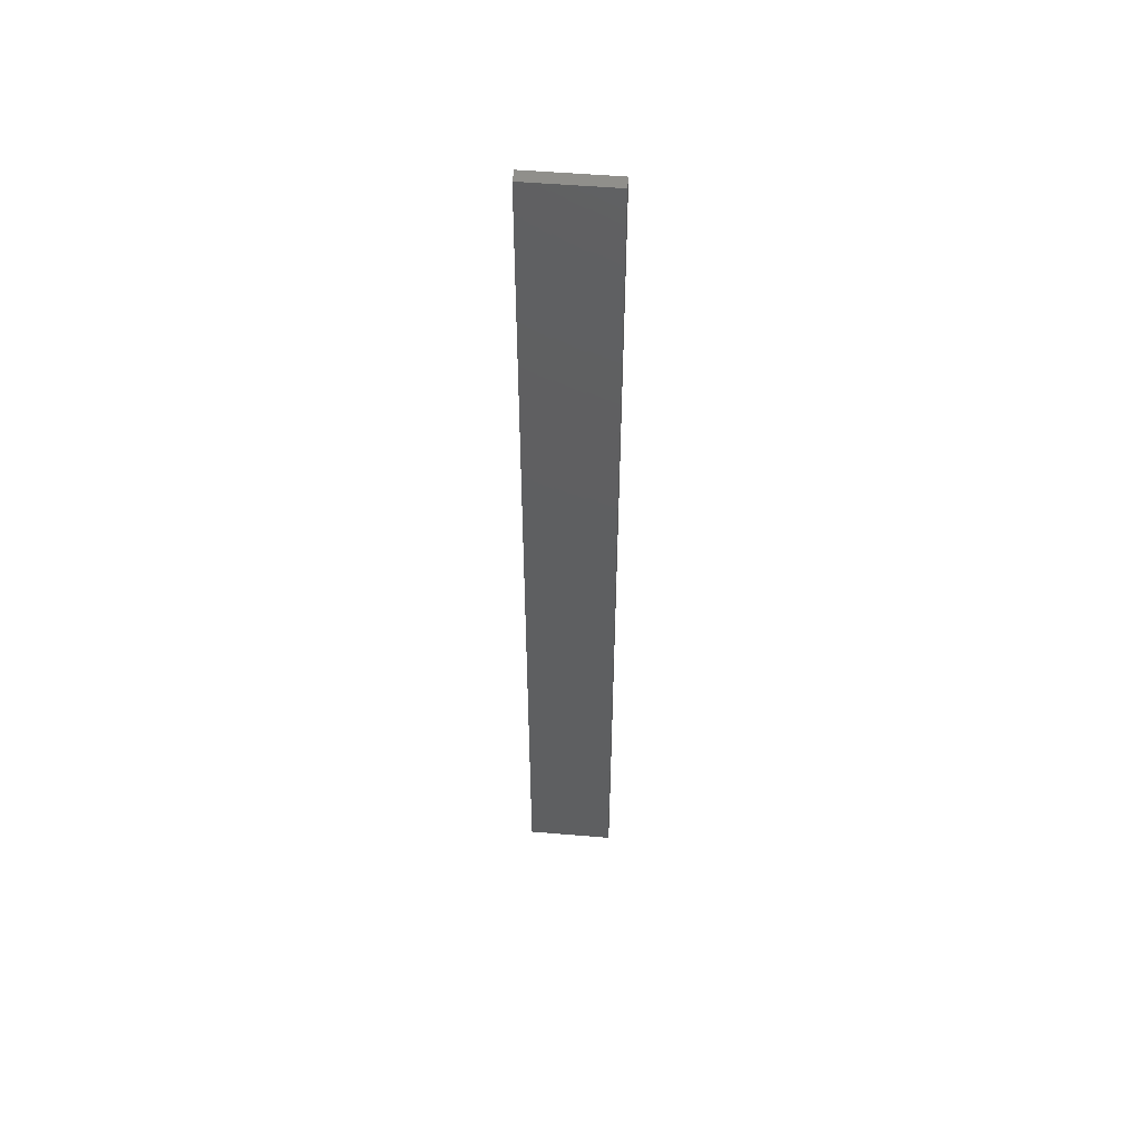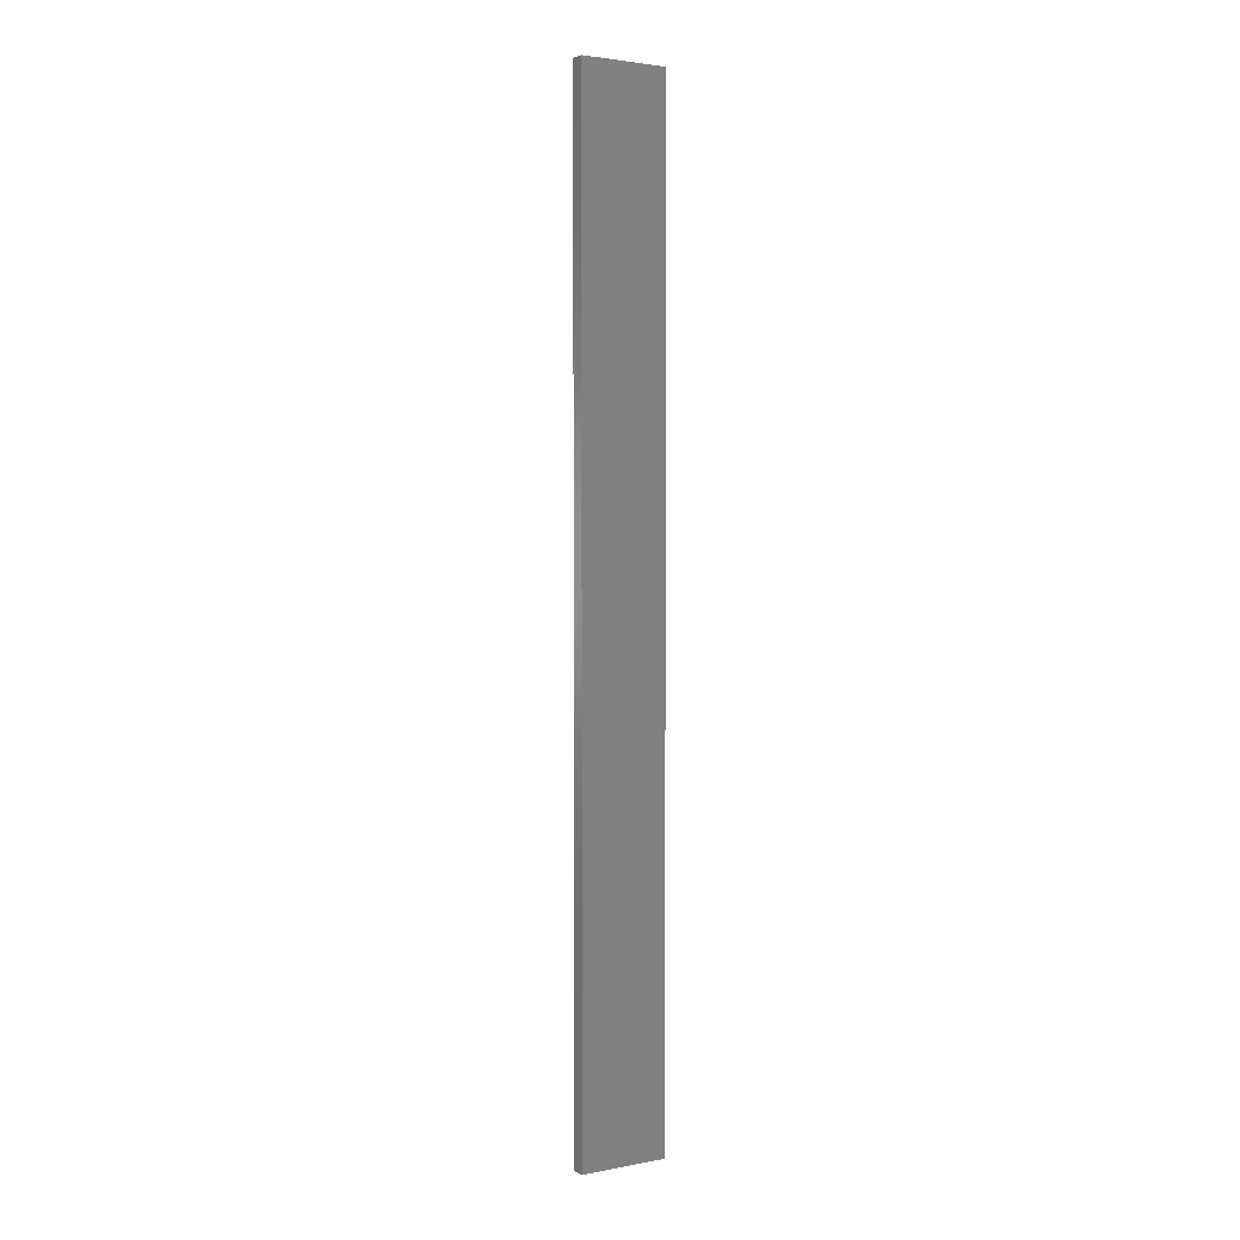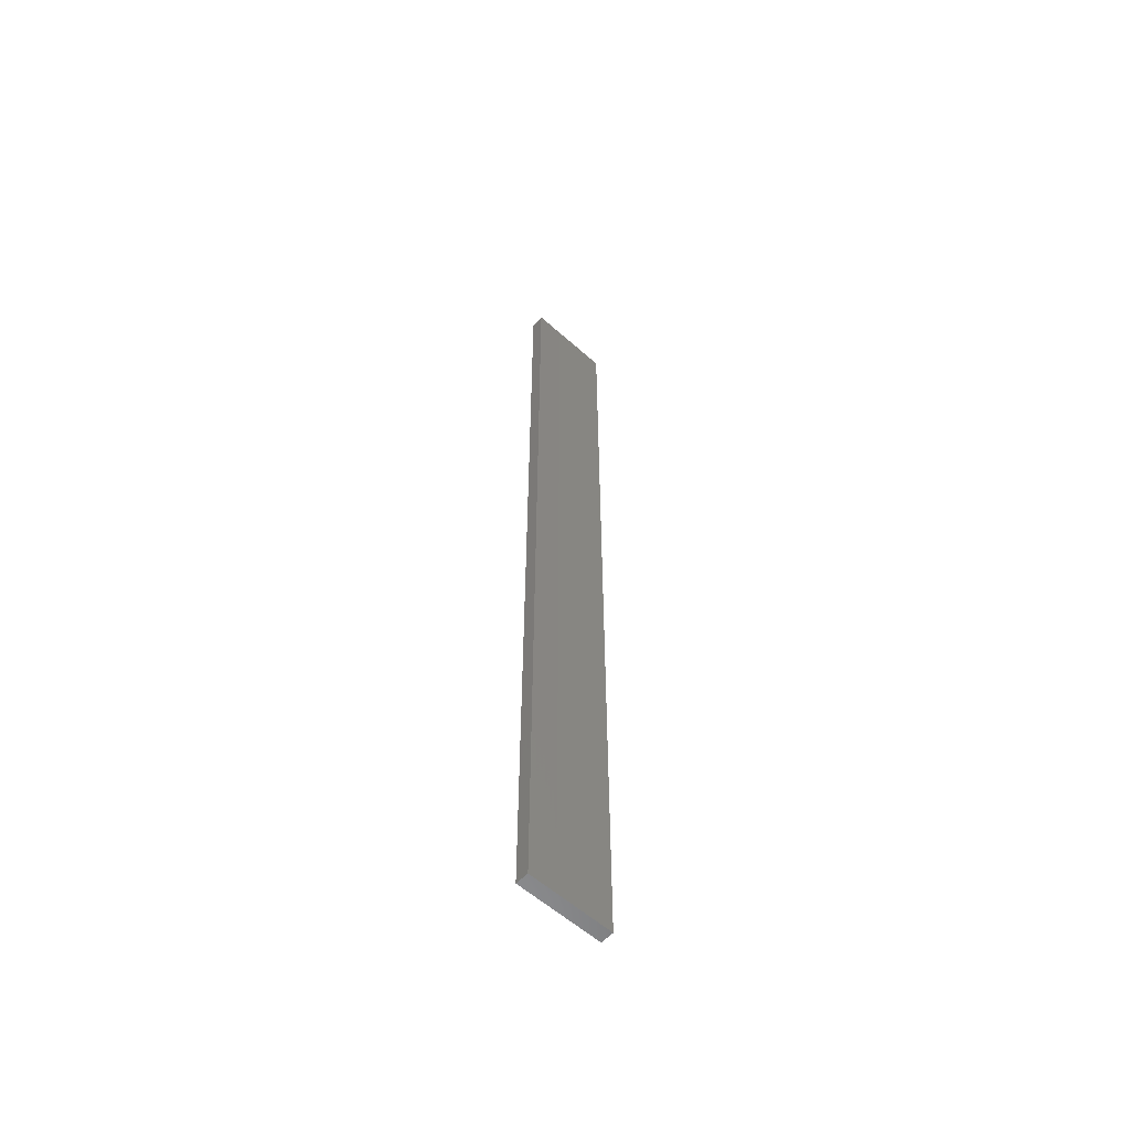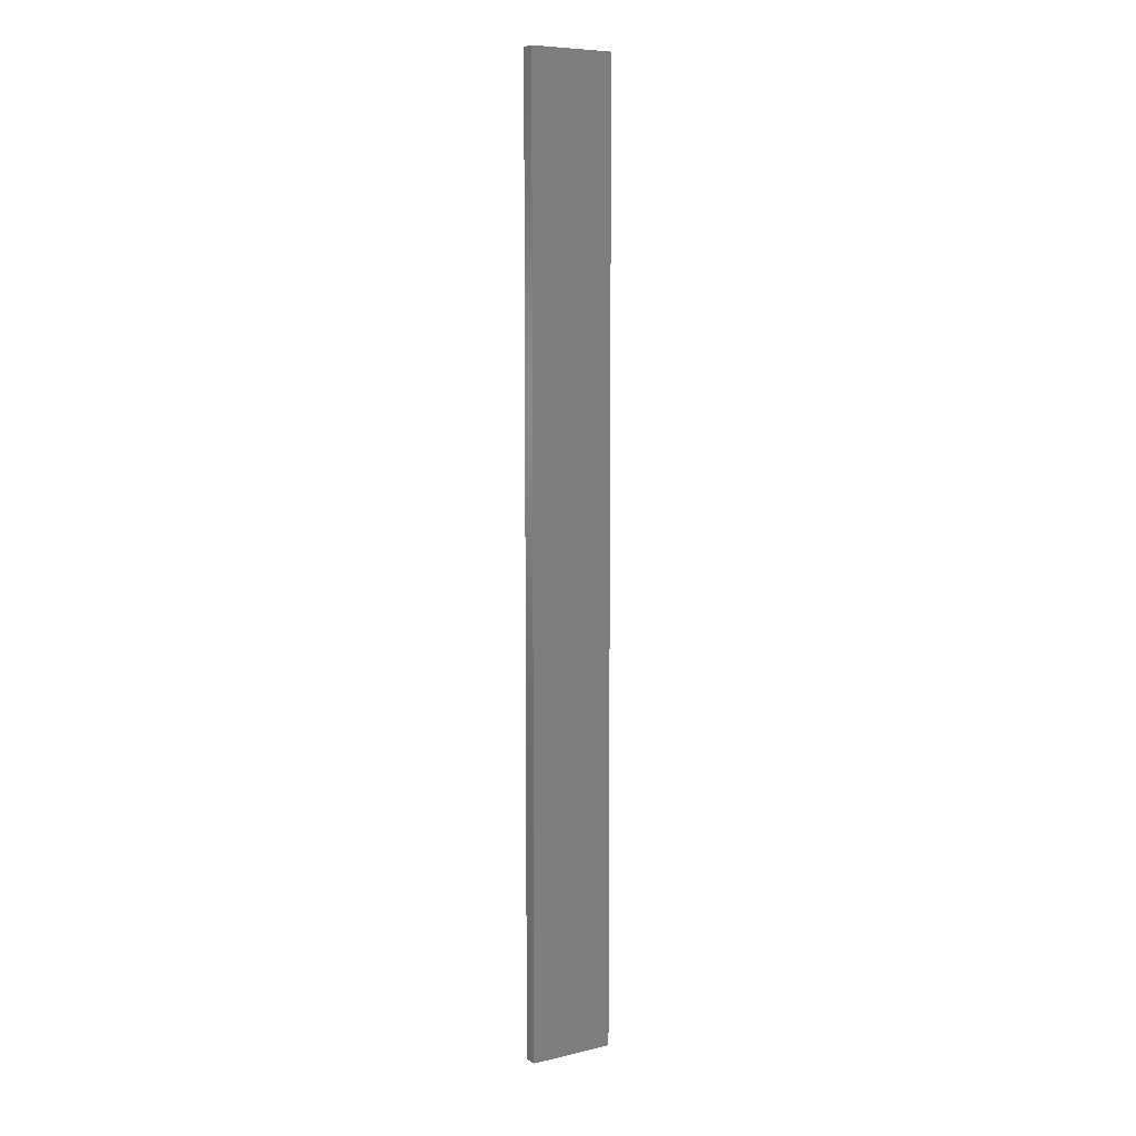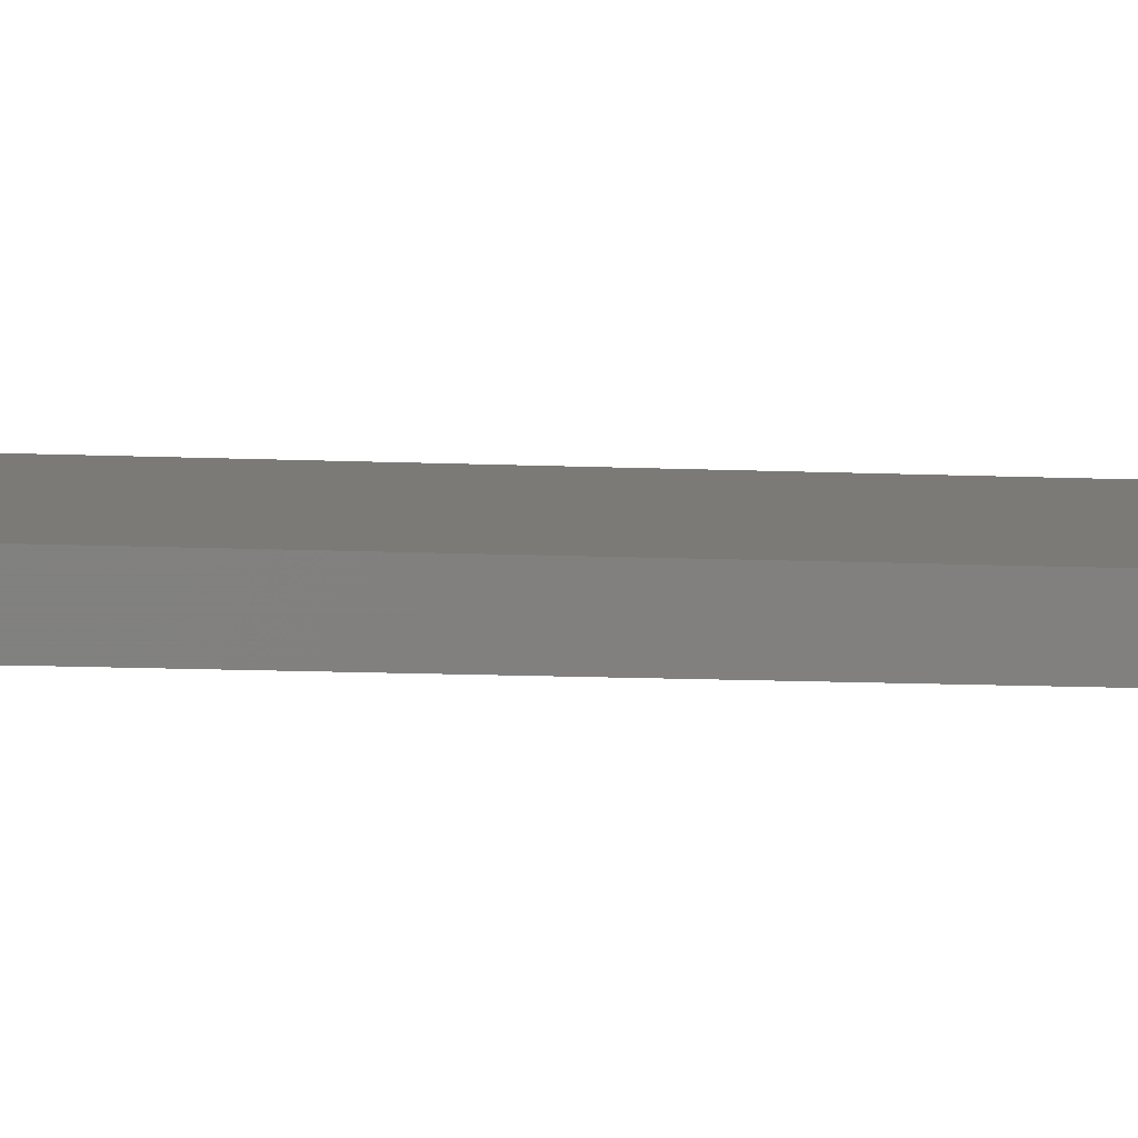
<metadata>
{"format":"stl","ext":"stl","renderer":"f3d","projection":"perspective","resolution":1024,"background":"white","views":[{"elev":52.1,"azim":173.1,"up":"+Z"},{"elev":2.6,"azim":-45.4,"up":"+Z"},{"elev":-57.7,"azim":125.1,"up":"+Z"},{"elev":7.7,"azim":-45.0,"up":"+Z"},{"elev":-5.1,"azim":76.3,"up":"+Y"}]}
</metadata>
<code>
# stl→obj: 16 verts, 28 faces
v -19.26 -2.355 -306.2
v -19.15 -2.377 -306.2
v -19.15 -2.377 -302.6
v -19.26 -2.355 -302.6
v -19.37 -2.332 -306.2
v -19.37 -2.332 -302.6
v -19.47 -2.309 -302.6
v -19.47 -2.309 -306.2
v -19.46 -2.26 -306.2
v -19.46 -2.26 -302.6
v -19.14 -2.328 -302.6
v -19.25 -2.306 -306.2
v -19.25 -2.306 -302.6
v -19.36 -2.283 -302.6
v -19.14 -2.328 -306.2
v -19.36 -2.283 -306.2
f 1 2 3
f 1 3 4
f 5 4 6
f 5 6 7
f 5 1 4
f 8 5 7
f 8 7 9
f 7 10 9
f 11 12 13
f 13 12 14
f 15 12 11
f 14 16 10
f 12 16 14
f 16 9 10
f 15 11 2
f 11 3 2
f 6 14 10
f 6 10 7
f 4 13 14
f 4 14 6
f 3 11 13
f 3 13 4
f 9 16 8
f 16 5 8
f 16 12 5
f 12 1 5
f 15 2 12
f 12 2 1

</code>
